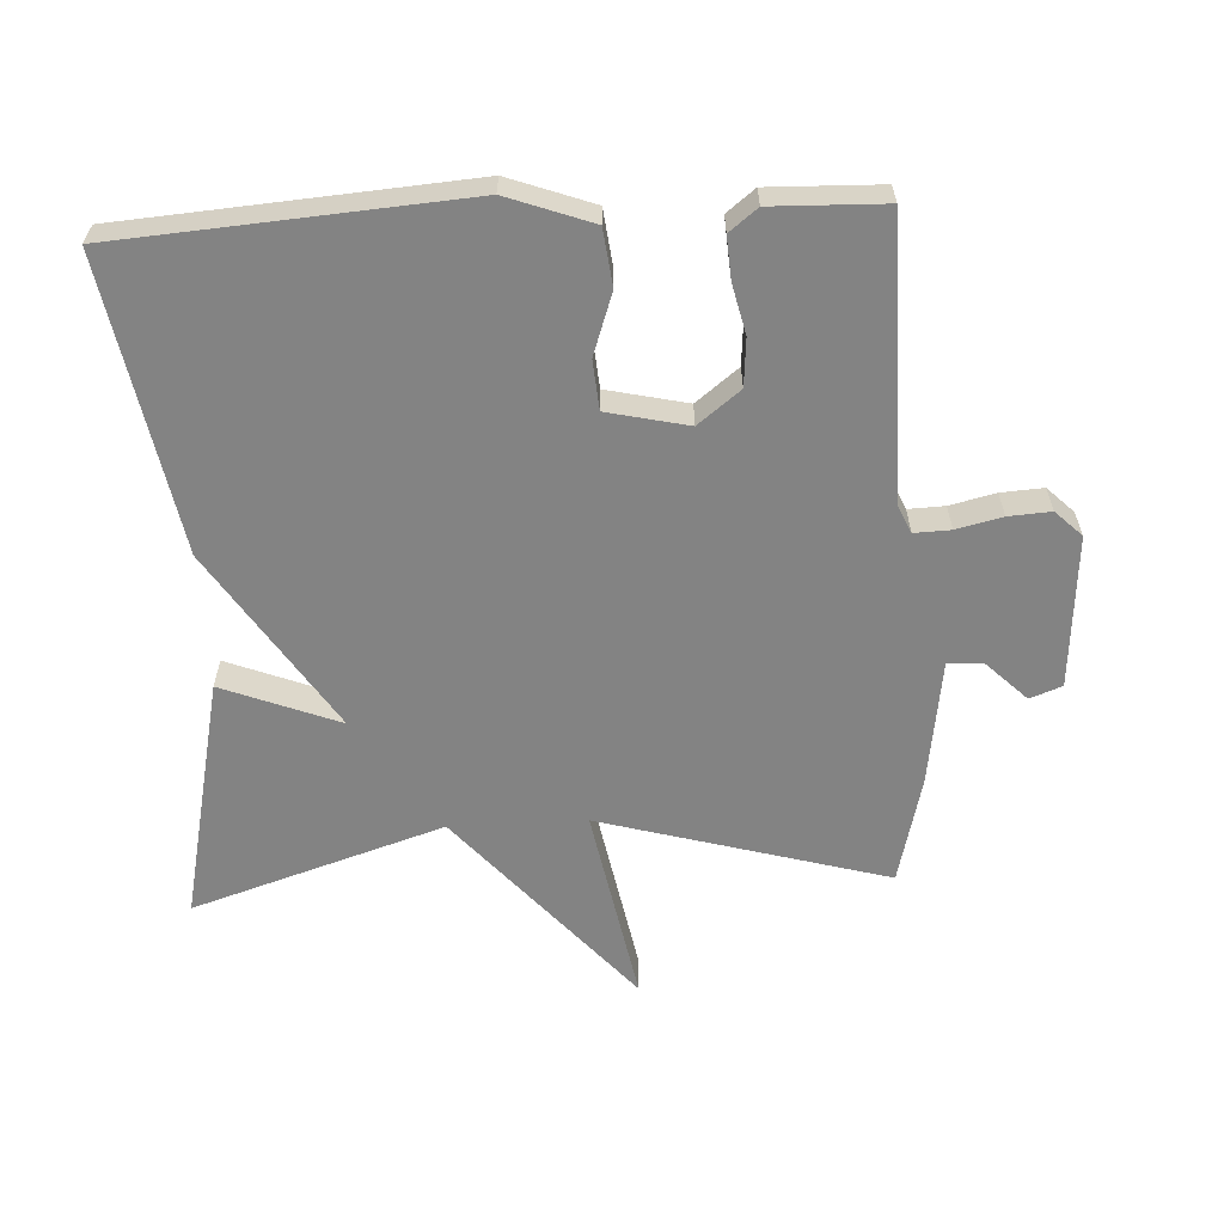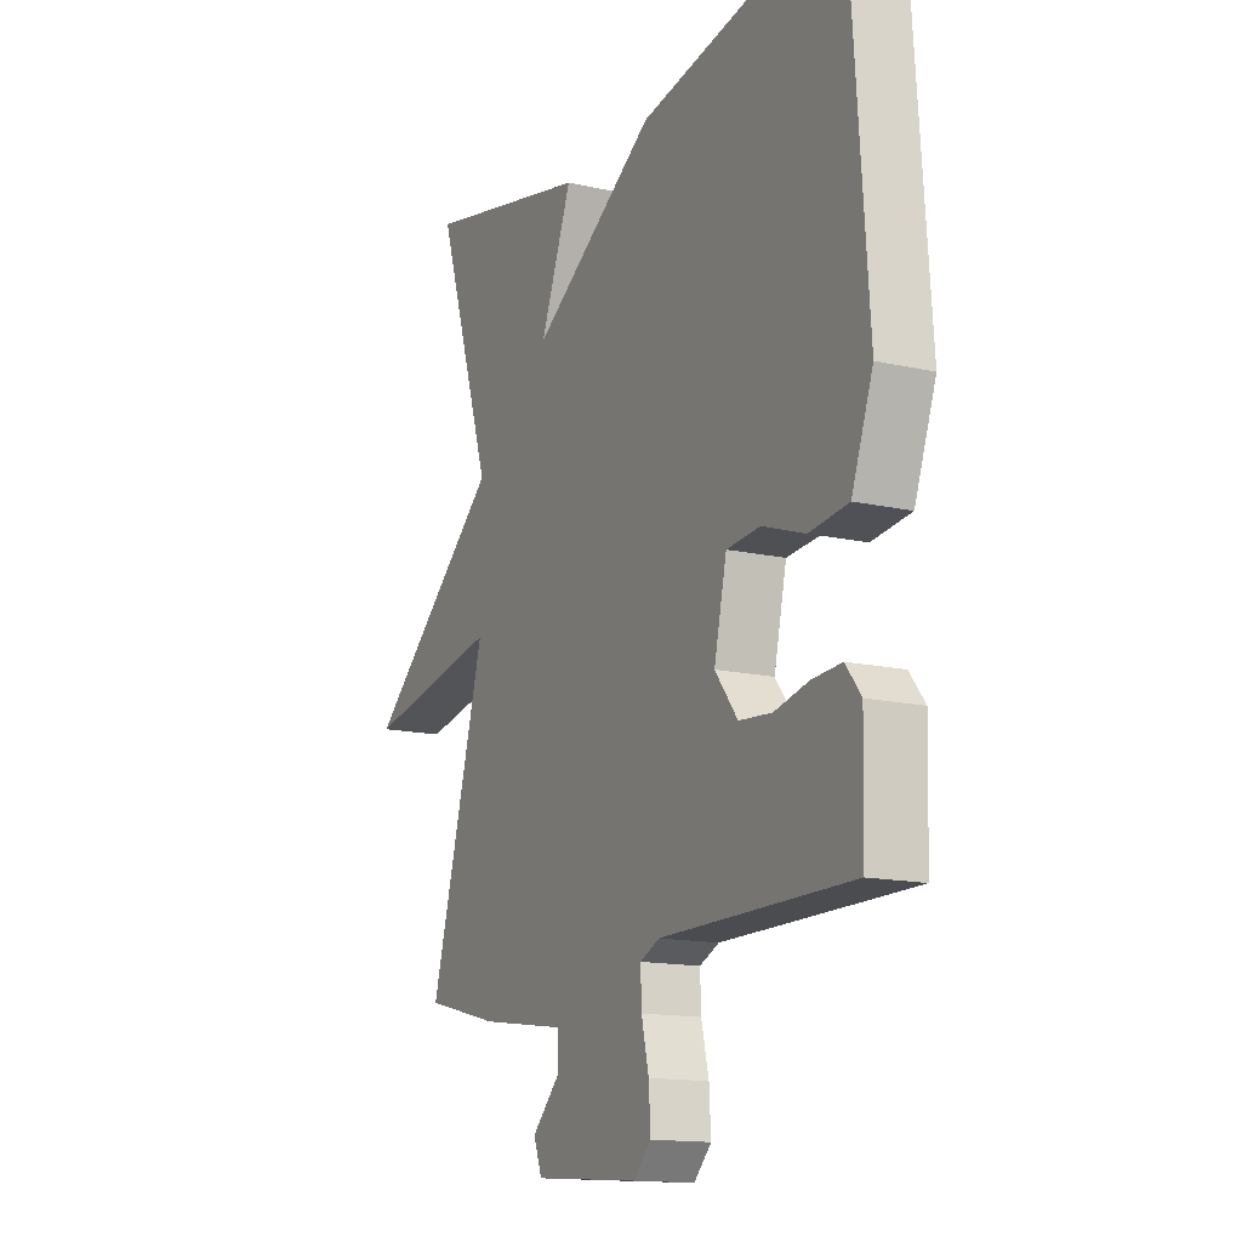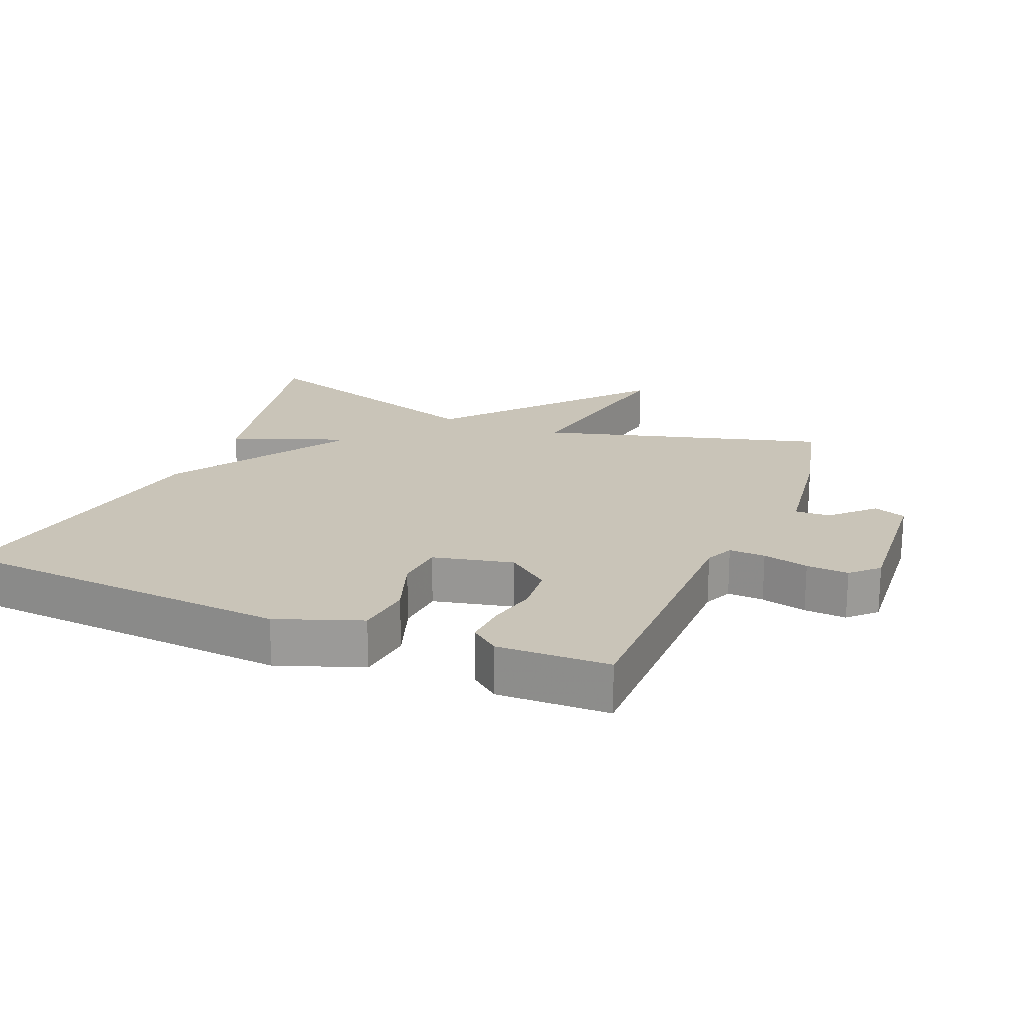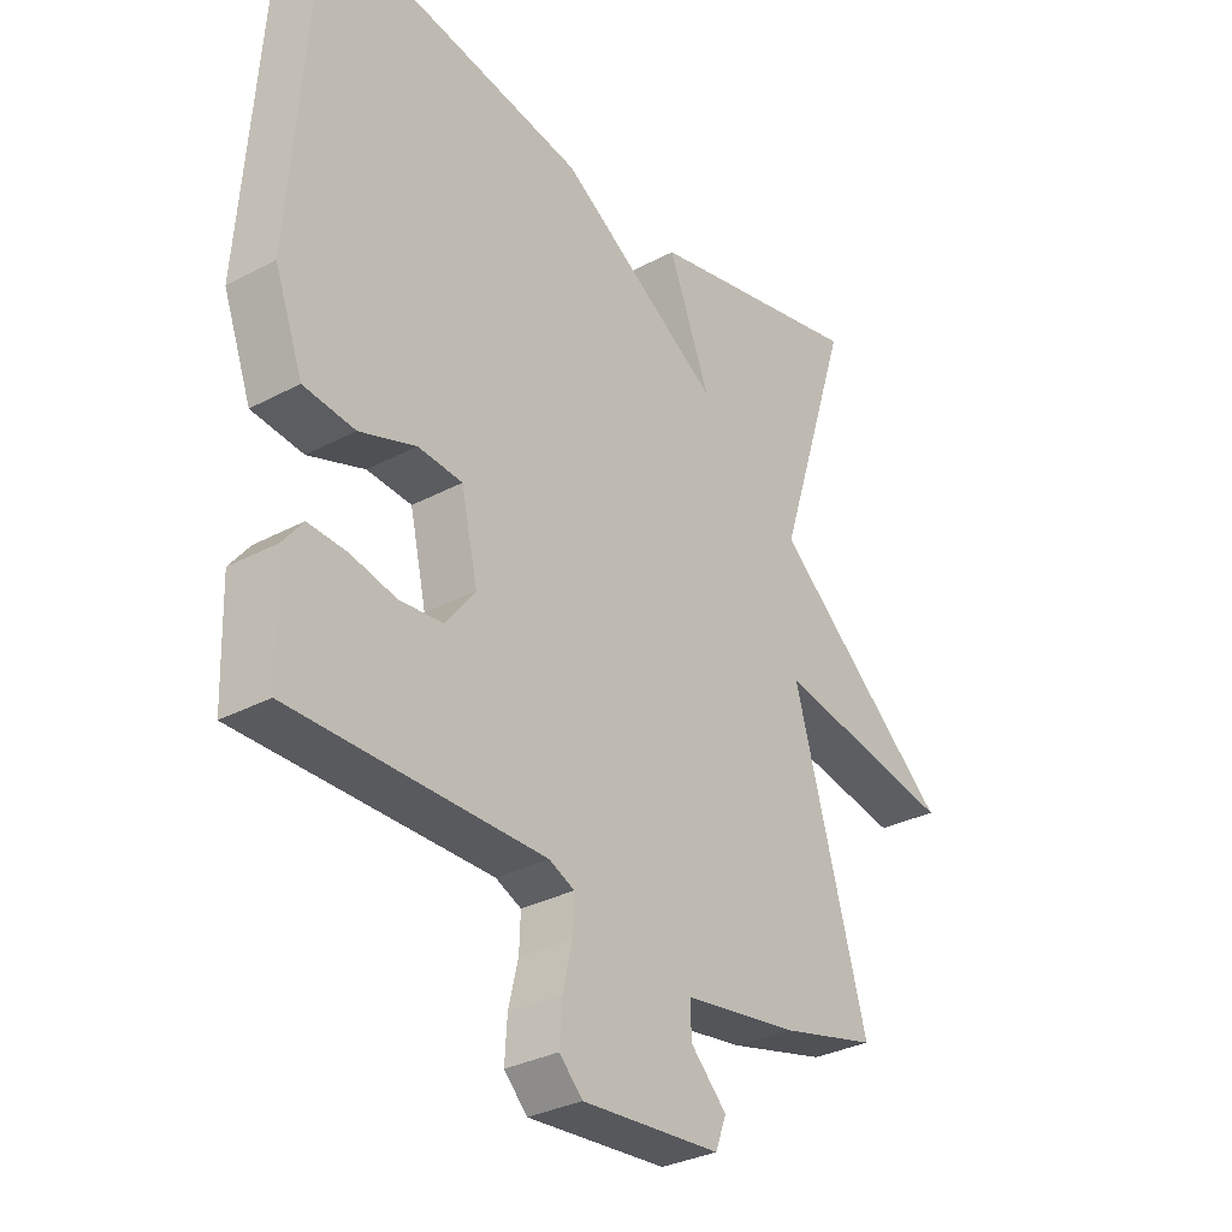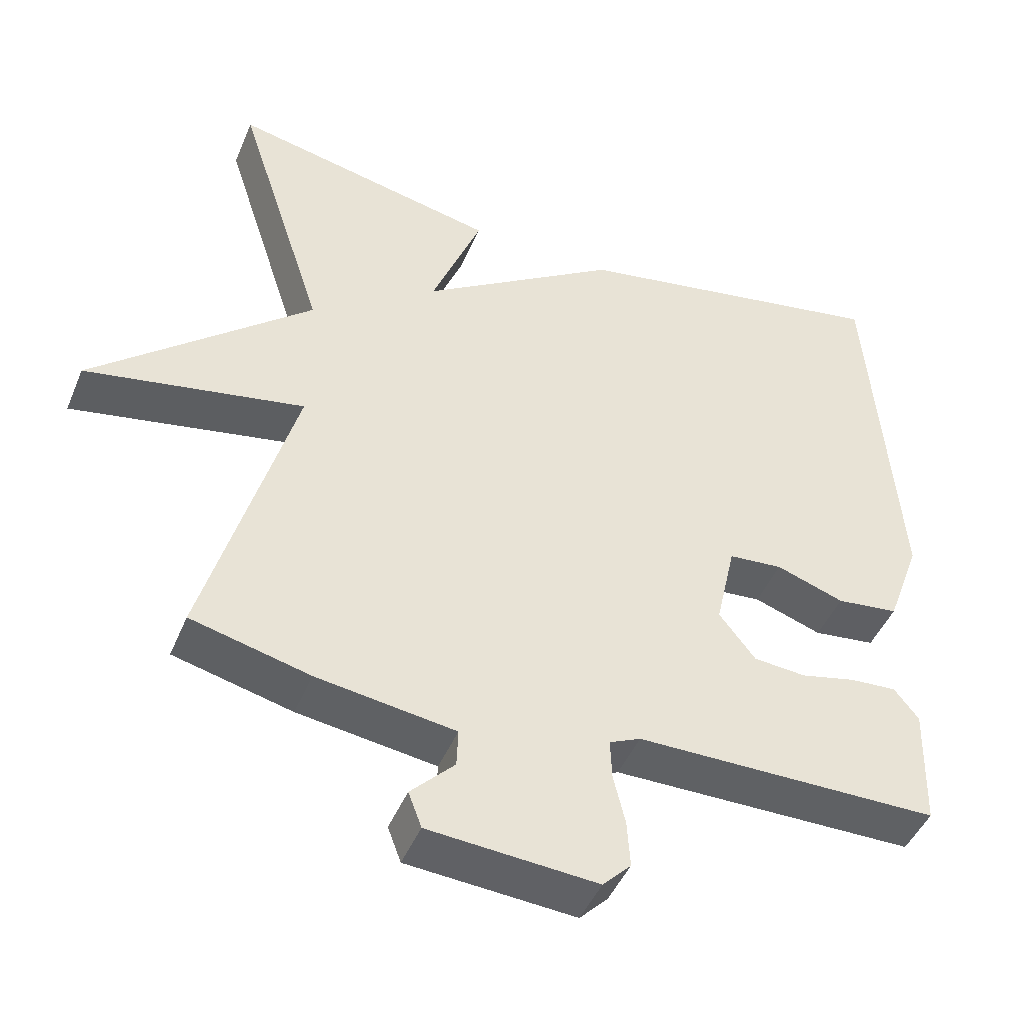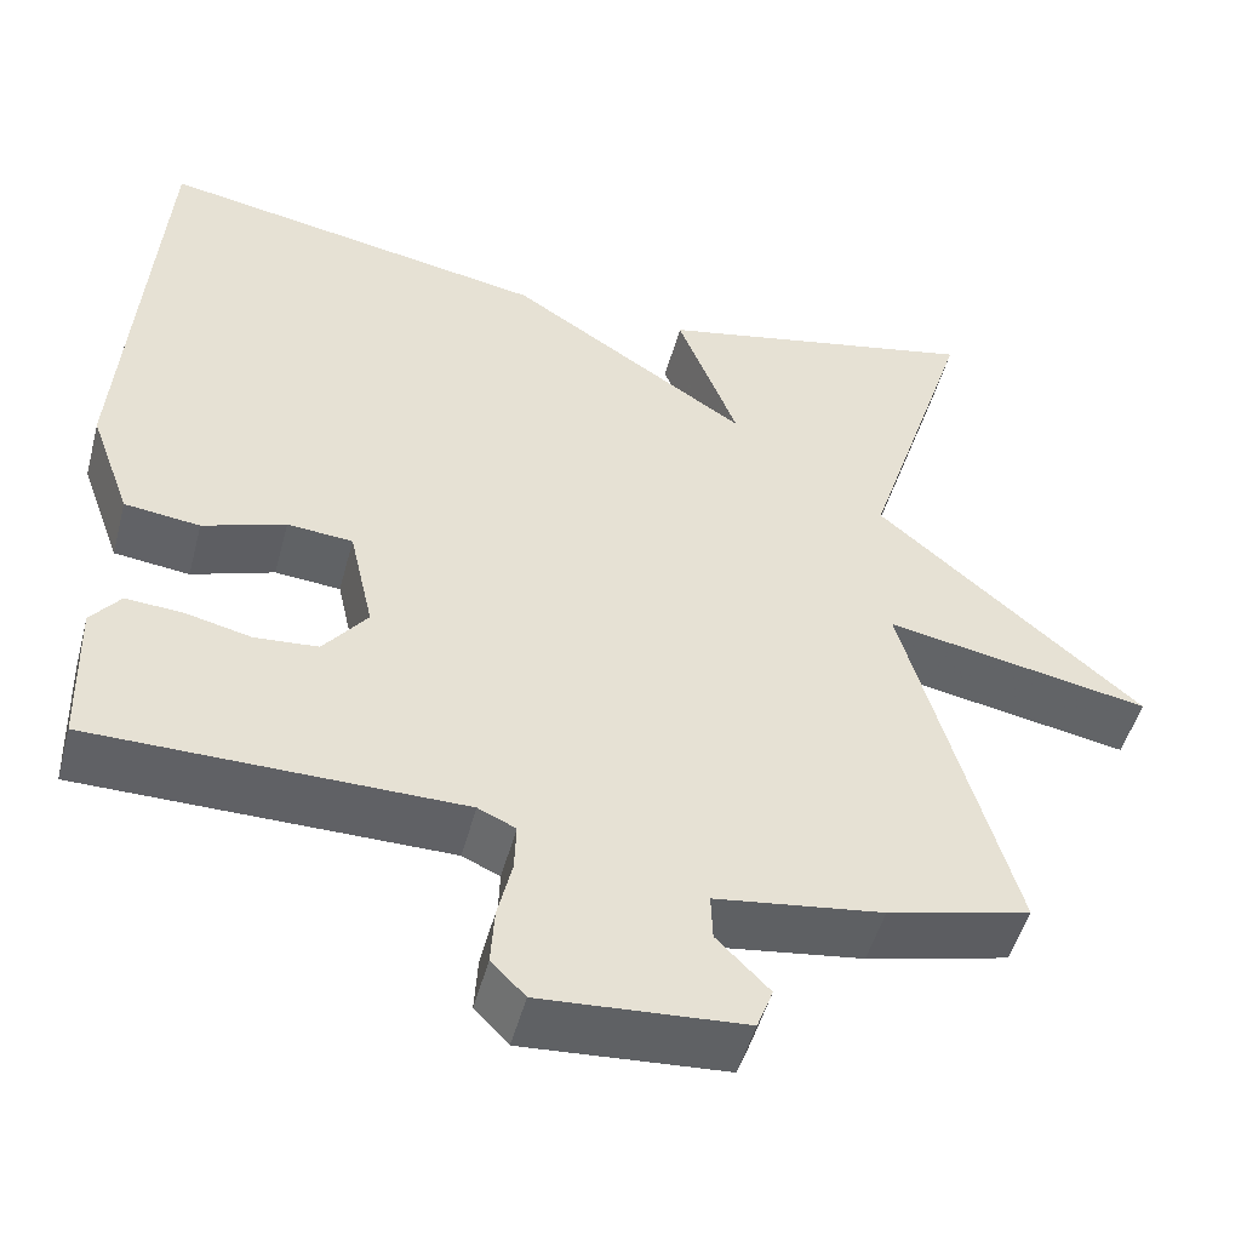
<metadata>
{"format":"obj","ext":"obj","renderer":"f3d","projection":"perspective","resolution":1024,"background":"white","views":[{"elev":-61.0,"azim":93.0,"up":"+Y"},{"elev":-14.5,"azim":63.6,"up":"+Z"},{"elev":20.2,"azim":112.4,"up":"+Y"},{"elev":-31.4,"azim":127.2,"up":"+Z"},{"elev":-45.8,"azim":-21.9,"up":"+Z"},{"elev":-49.8,"azim":165.1,"up":"+Z"}]}
</metadata>
<code>
v 0.5 0.07 0.5
v 0.537 0.07 -0.013
v 0.491 0.07 -0.139
v 0.407 0.07 -0.149
v 0.315 0.07 -0.117
v 0.242 0.07 -0.123
v 0.215 0.07 -0.243
v 0.264 0.07 -0.306
v 0.335 0.07 -0.312
v 0.409 0.07 -0.295
v 0.472 0.07 -0.291
v 0.505 0.07 -0.333
v 0.5 0.07 -0.5
v 0.089 0.07 -0.501
v 0.047 0.07 -0.52
v 0.049 0.07 -0.574
v 0.065 0.07 -0.642
v 0.069 0.07 -0.705
v 0.031 0.07 -0.744
v -0.196 0.07 -0.727
v -0.214 0.07 -0.679
v -0.155 0.07 -0.619
v -0.153 0.07 -0.567
v -0.34 0.07 -0.54
v -0.5 0.07 -0.5
v -0.38 0.07 -0.074
v -0.676 0.07 -0.129
v -0.38 0.07 0.126
v -0.5 0.07 0.5
v -0.137 0.07 0.421
v -0.205 0.07 0.247
v 0.063 0.07 0.421
v 0.5 0 0.5
v 0.537 0 -0.013
v 0.491 0 -0.139
v 0.407 0 -0.149
v 0.315 0 -0.117
v 0.242 0 -0.123
v 0.215 0 -0.243
v 0.264 0 -0.306
v 0.335 0 -0.312
v 0.409 0 -0.295
v 0.472 0 -0.291
v 0.505 0 -0.333
v 0.5 0 -0.5
v 0.089 0 -0.501
v 0.047 0 -0.52
v 0.049 0 -0.574
v 0.065 0 -0.642
v 0.069 0 -0.705
v 0.031 0 -0.744
v -0.196 0 -0.727
v -0.214 0 -0.679
v -0.155 0 -0.619
v -0.153 0 -0.567
v -0.34 0 -0.54
v -0.5 0 -0.5
v -0.38 0 -0.074
v -0.676 0 -0.129
v -0.38 0 0.126
v -0.5 0 0.5
v -0.137 0 0.421
v -0.205 0 0.247
v 0.063 0 0.421
f 3 4 5
f 2 3 5
f 1 2 5
f 32 1 5
f 31 32 5
f 28 29 30 31
f 26 27 28 31
f 25 26 31
f 24 25 31
f 23 24 31
f 20 21 22
f 19 20 22
f 18 19 22
f 17 18 22
f 16 17 22
f 15 16 22 23
f 14 15 23 31
f 12 13 14
f 11 12 14
f 10 11 14
f 9 10 14
f 8 9 14
f 7 8 14 31
f 31 5 6
f 6 7 31
f 37 36 35
f 37 35 34
f 37 34 33
f 37 33 64
f 37 64 63
f 63 62 61 60
f 63 60 59 58
f 63 58 57
f 63 57 56
f 63 56 55
f 54 53 52
f 54 52 51
f 54 51 50
f 54 50 49
f 54 49 48
f 55 54 48 47
f 63 55 47 46
f 46 45 44
f 46 44 43
f 46 43 42
f 46 42 41
f 46 41 40
f 63 46 40 39
f 38 37 63
f 63 39 38
f 1 33 34 2
f 2 34 35 3
f 3 35 36 4
f 4 36 37 5
f 5 37 38 6
f 6 38 39 7
f 7 39 40 8
f 8 40 41 9
f 9 41 42 10
f 10 42 43 11
f 11 43 44 12
f 12 44 45 13
f 13 45 46 14
f 14 46 47 15
f 15 47 48 16
f 16 48 49 17
f 17 49 50 18
f 18 50 51 19
f 19 51 52 20
f 20 52 53 21
f 21 53 54 22
f 22 54 55 23
f 23 55 56 24
f 24 56 57 25
f 25 57 58 26
f 26 58 59 27
f 27 59 60 28
f 28 60 61 29
f 29 61 62 30
f 30 62 63 31
f 31 63 64 32
f 32 64 33 1

</code>
